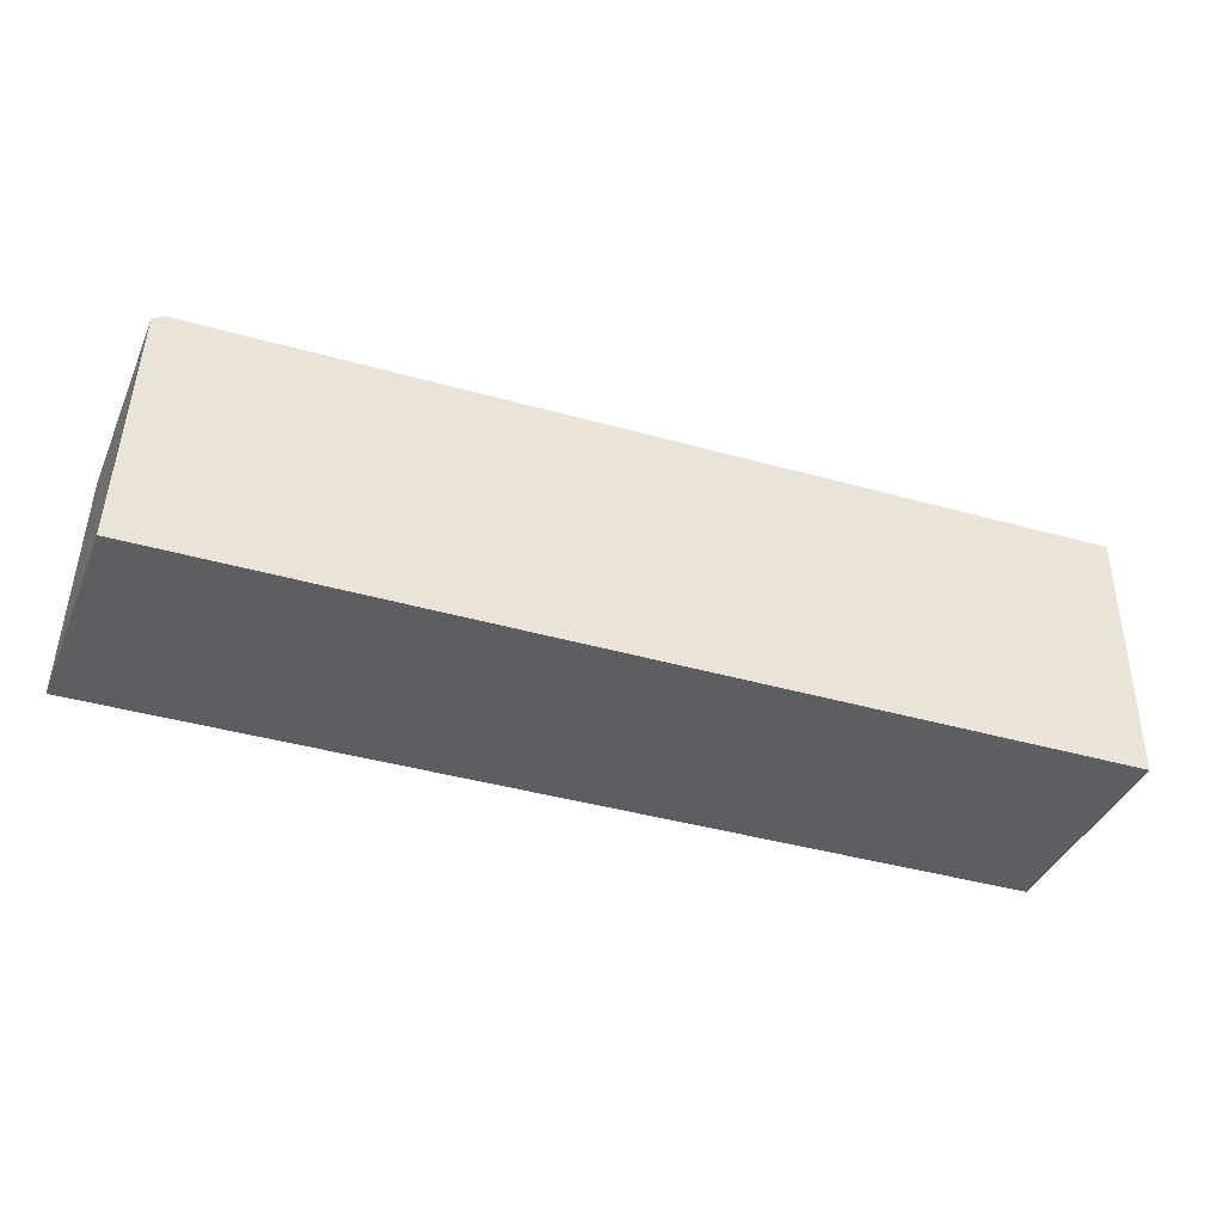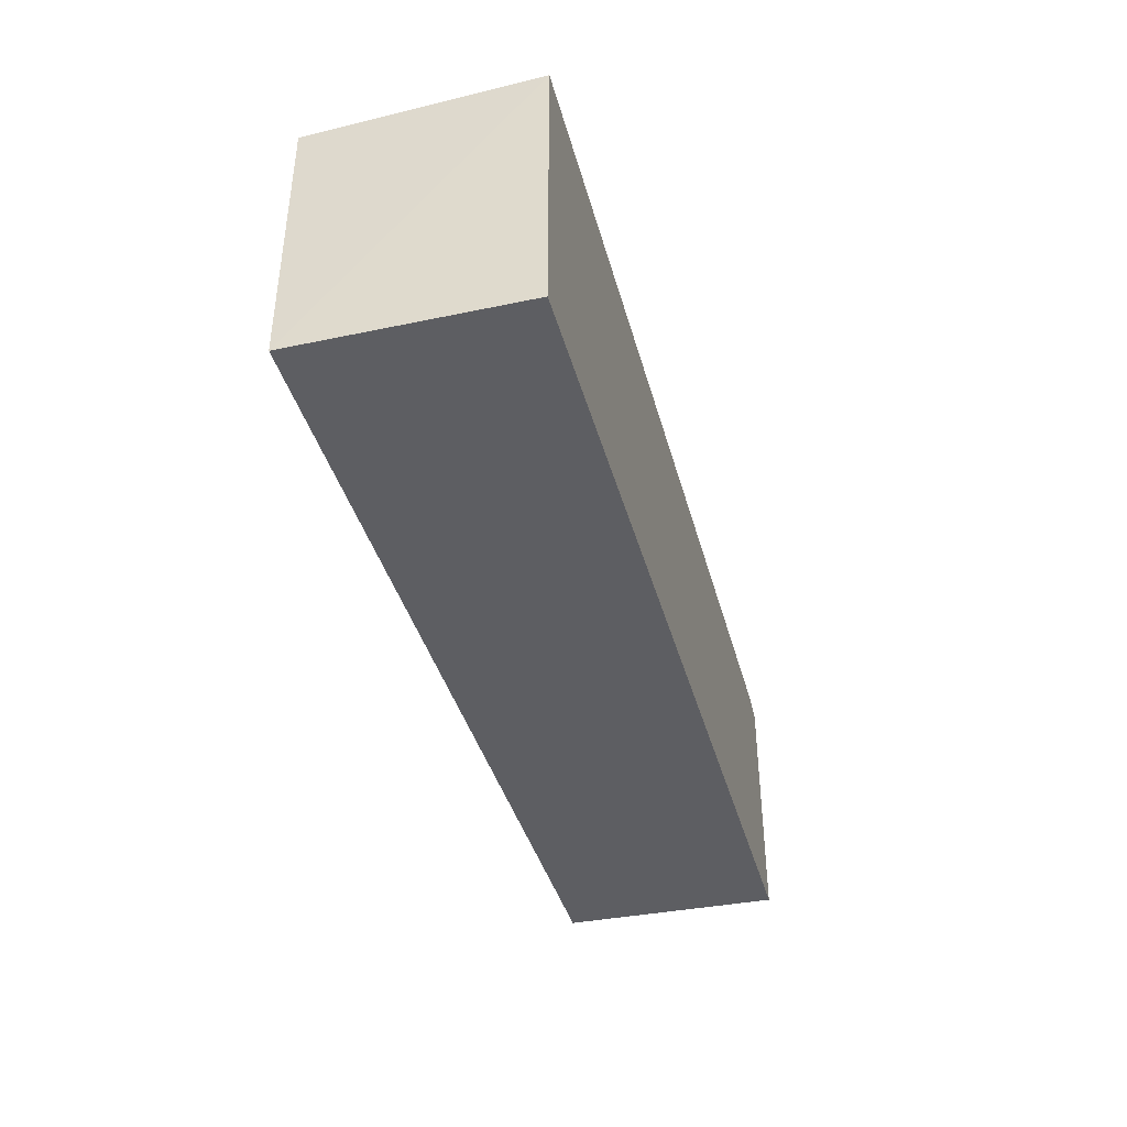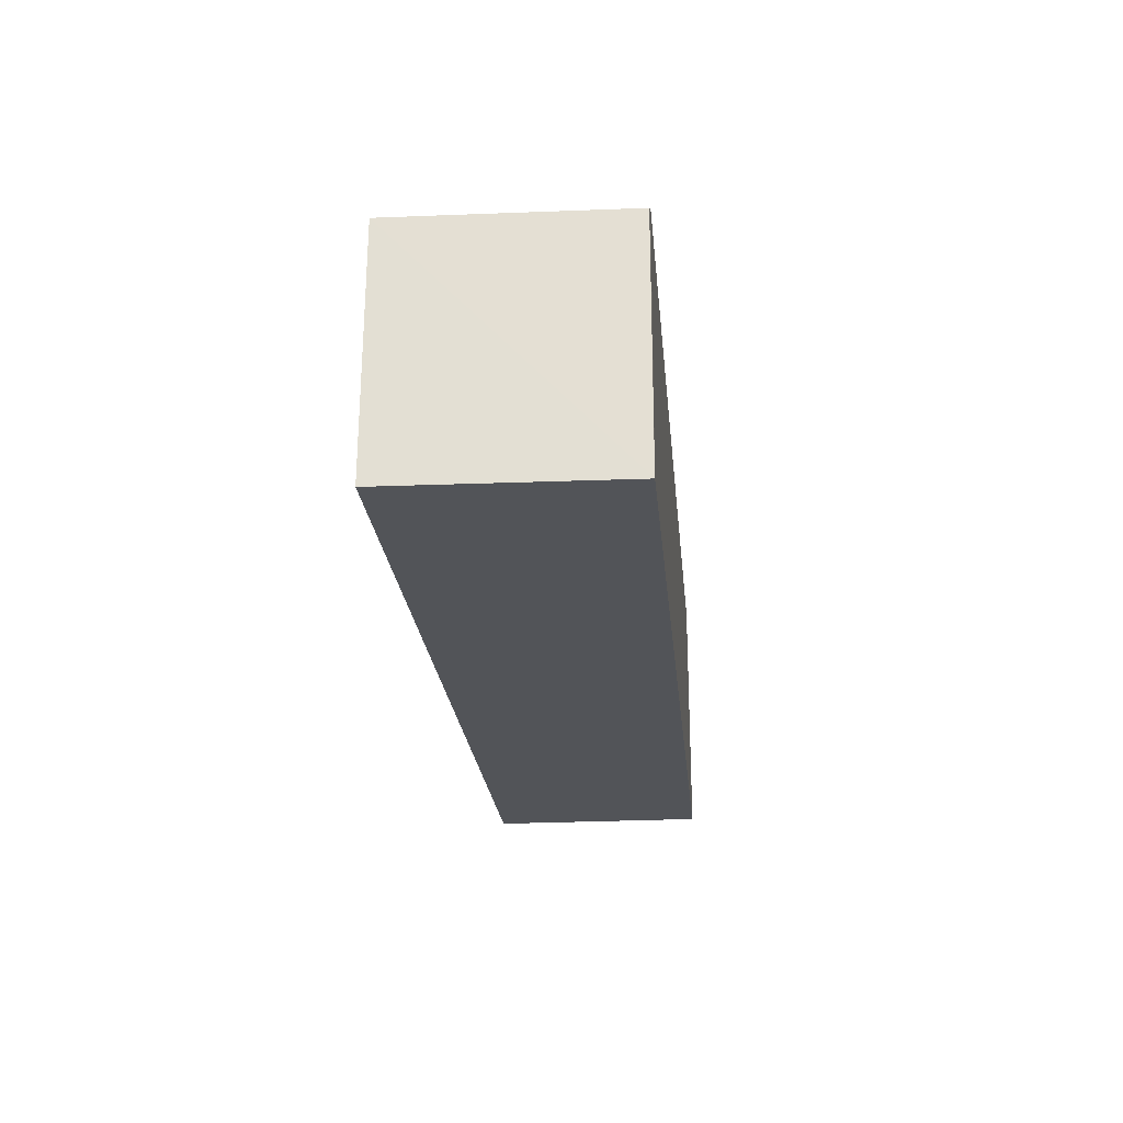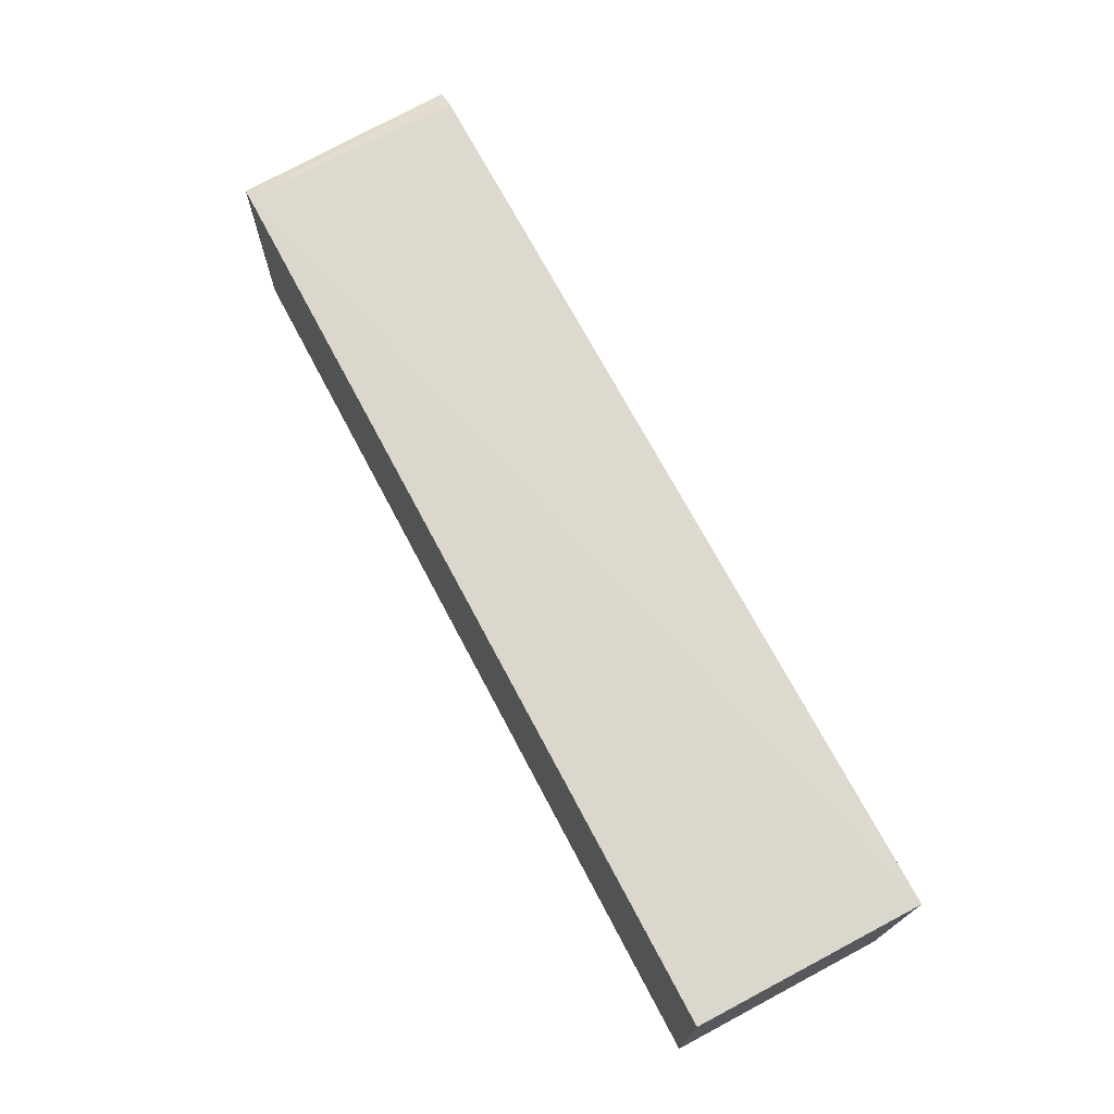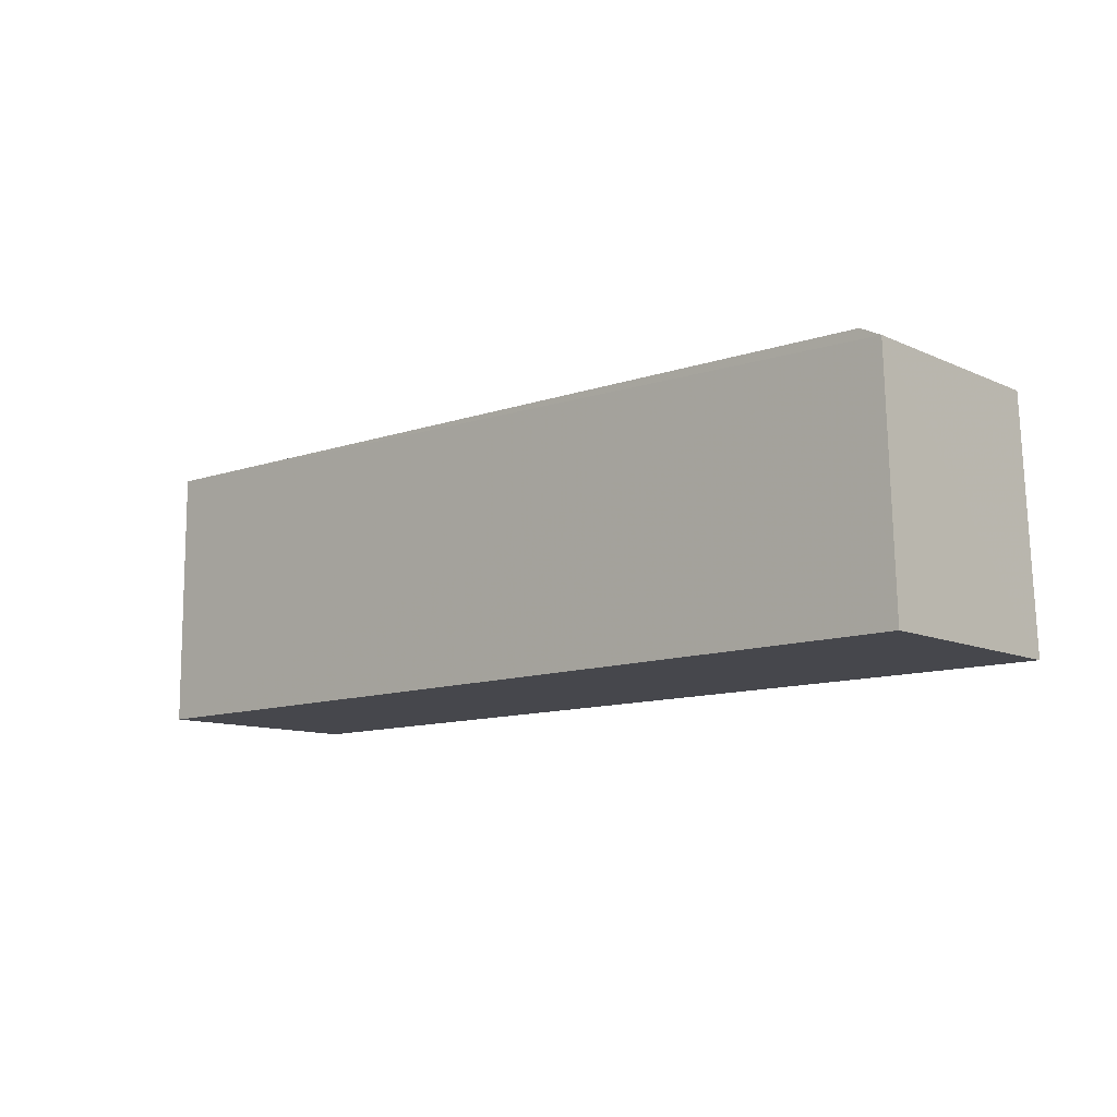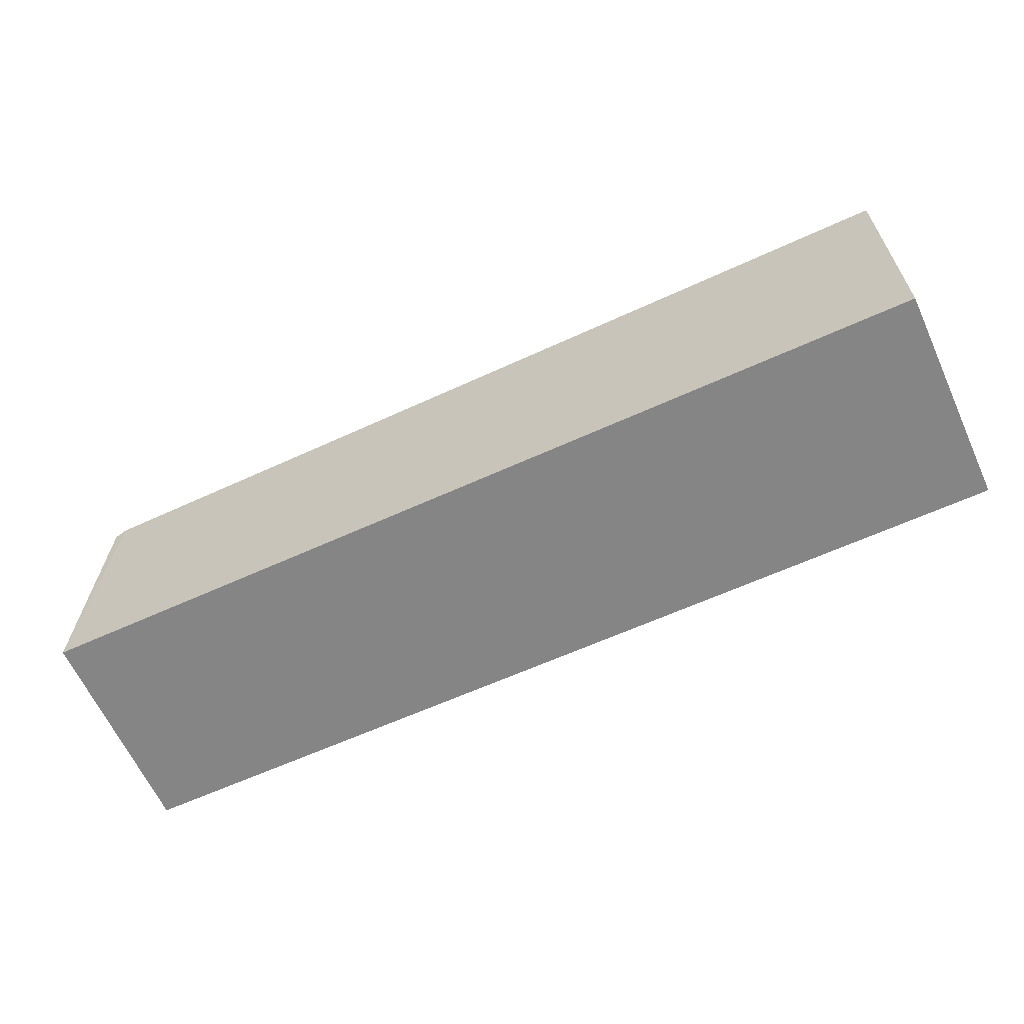
<metadata>
{"format":"obj","ext":"obj","renderer":"f3d","projection":"perspective","resolution":1024,"background":"white","views":[{"elev":-38.3,"azim":-20.3,"up":"+Y"},{"elev":-39.2,"azim":104.8,"up":"+Y"},{"elev":-23.1,"azim":-84.8,"up":"+Y"},{"elev":72.0,"azim":62.1,"up":"+Y"},{"elev":-10.9,"azim":-136.7,"up":"+Y"},{"elev":-61.9,"azim":24.9,"up":"+Y"}]}
</metadata>
<code>
v 0.02514 0.04093 0.1055
v 0.02521 0.02242 0.1056
v 0.02521 0.02242 0.08961
v -0.04132 0.0396 0.08959
v -0.04147 0.02238 0.1056
v 0.0252 0.04164 0.0896
v -0.03997 0.04014 0.1056
v -0.04184 0.02241 0.0896
v -0.04079 0.03967 0.1055
v -0.03979 0.04035 0.08962
f 5 3 2
f 6 3 4
f 6 1 2
f 6 2 3
f 7 5 2
f 7 2 1
f 7 1 6
f 8 5 4
f 8 4 3
f 8 3 5
f 9 7 4
f 9 4 5
f 9 5 7
f 10 7 6
f 10 6 4
f 10 4 7

</code>
